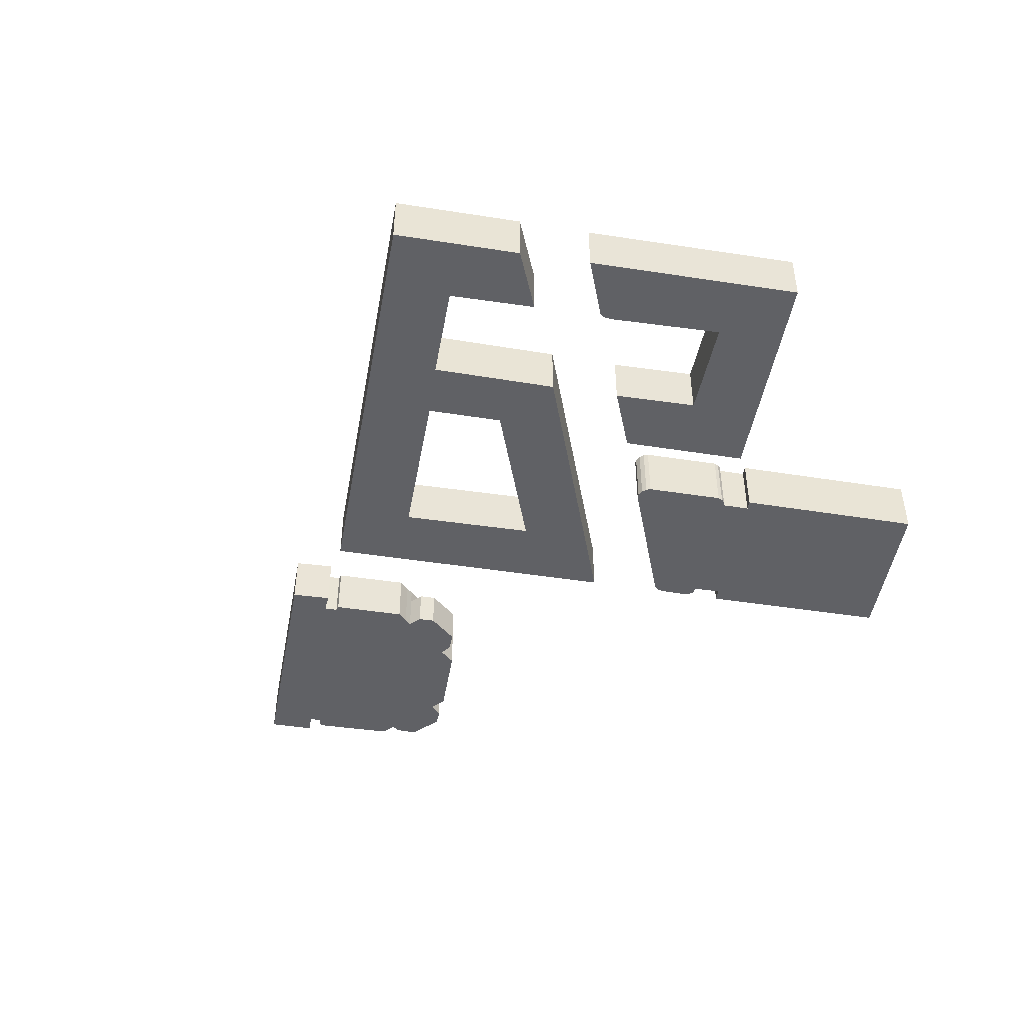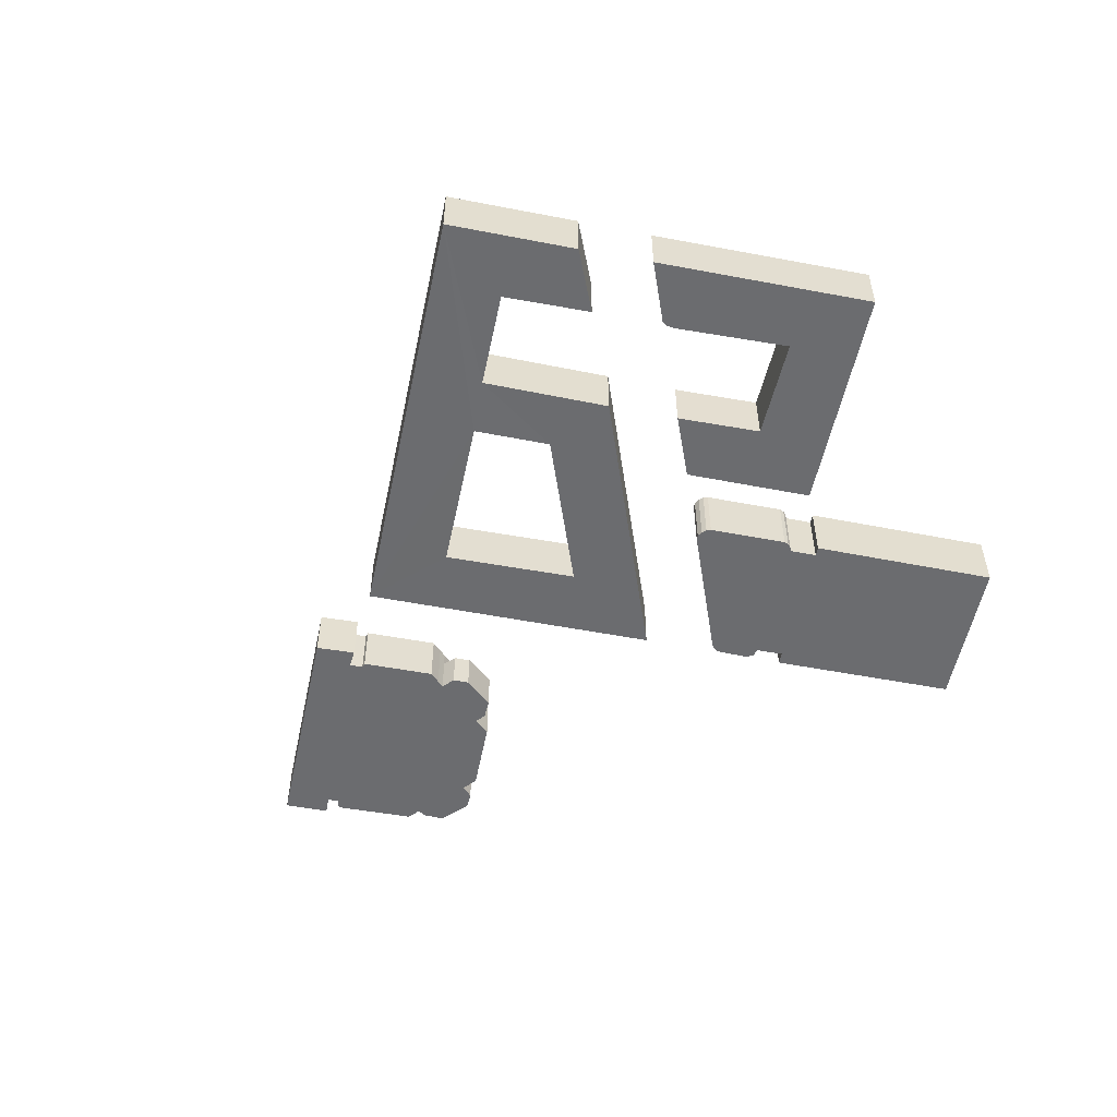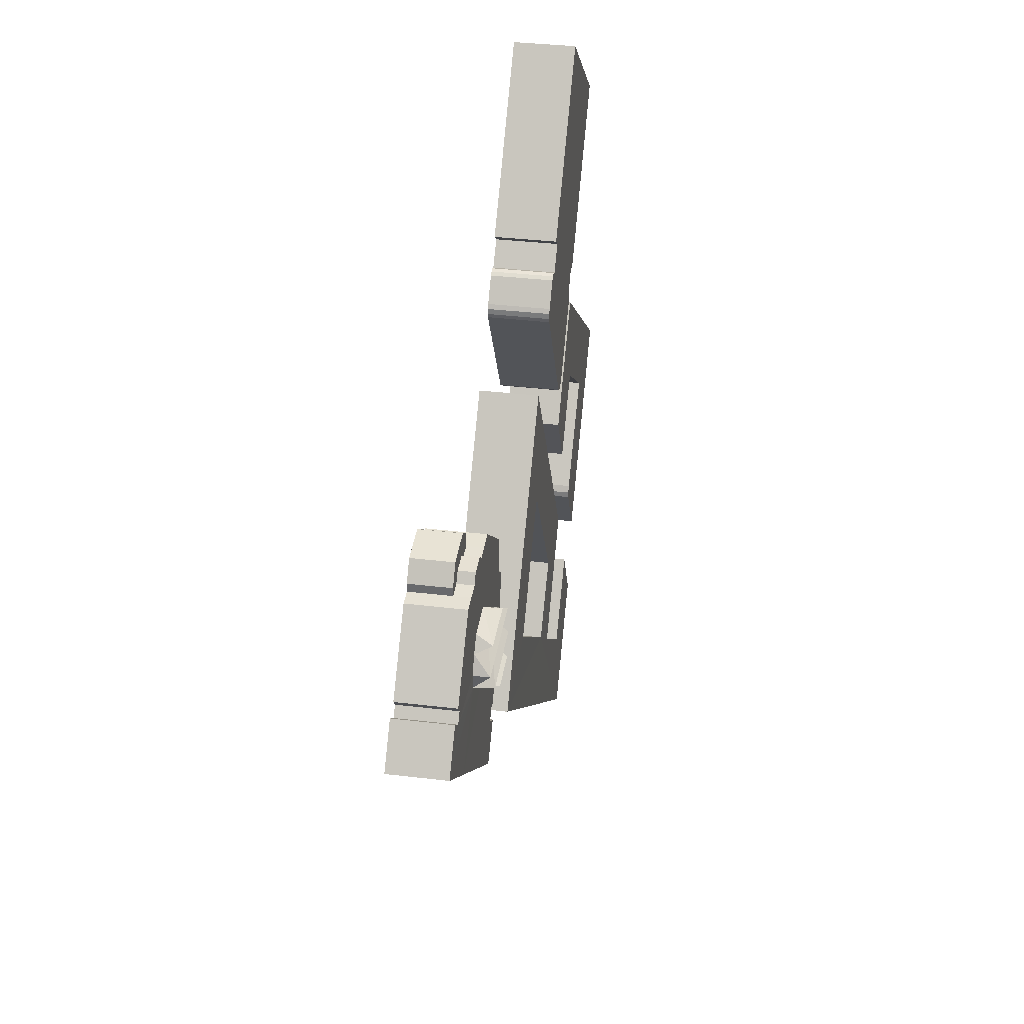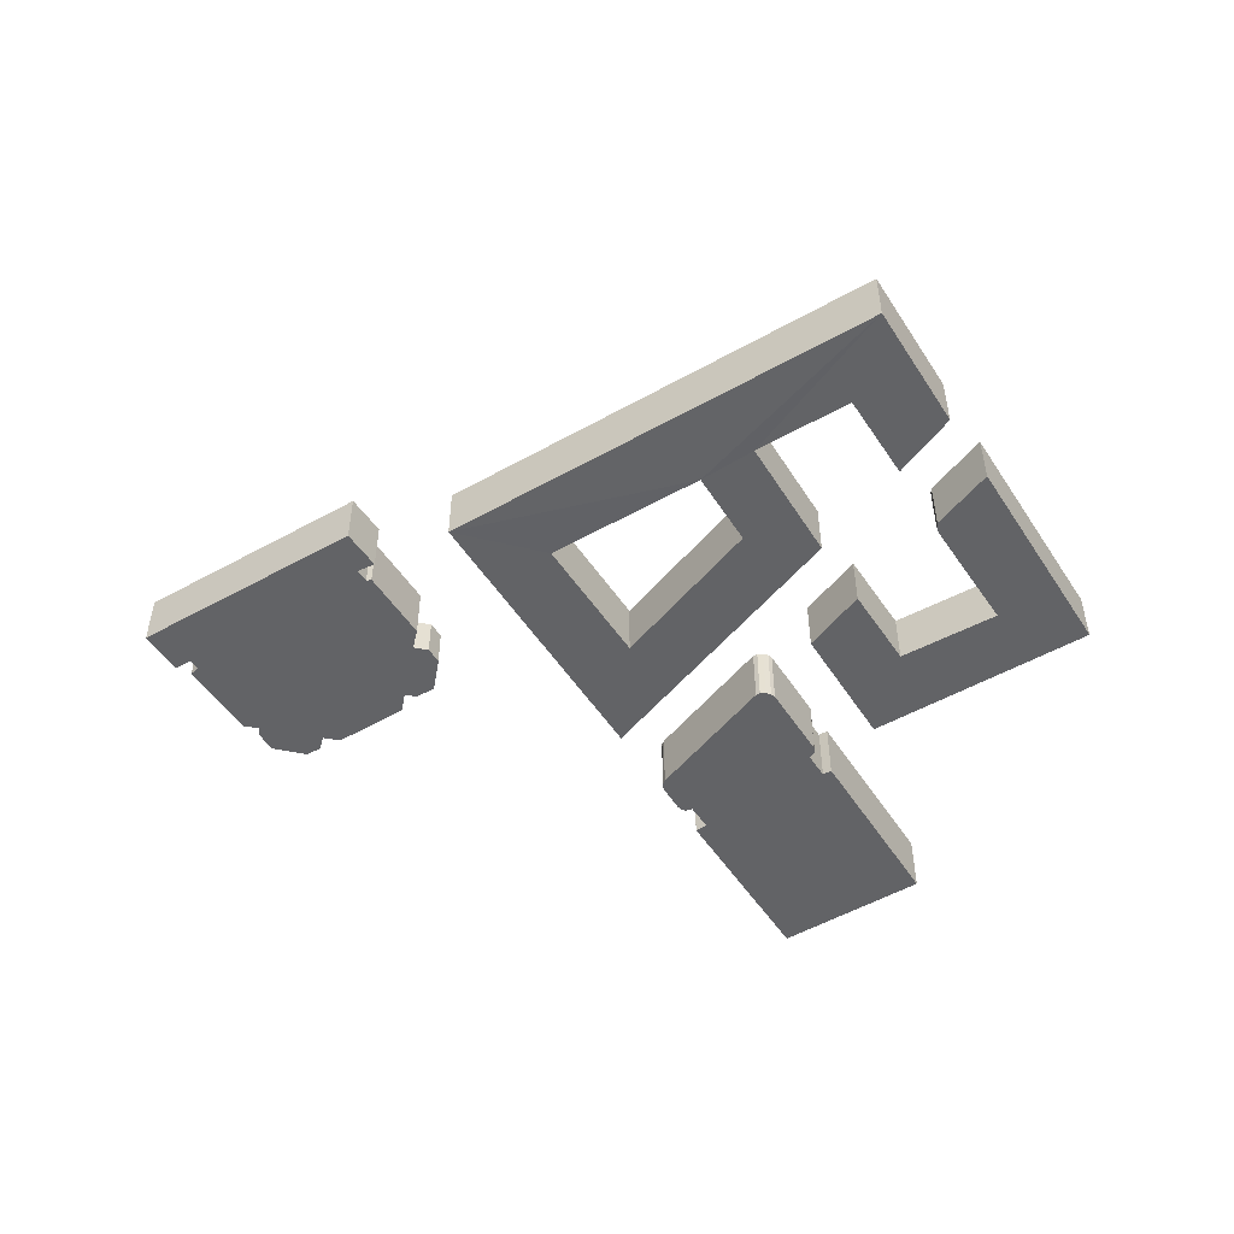
<metadata>
{"format":"obj","ext":"obj","renderer":"f3d","projection":"perspective","resolution":1024,"background":"white","views":[{"elev":-47.4,"azim":-138.7,"up":"+Y"},{"elev":-53.7,"azim":-140.3,"up":"+Y"},{"elev":35.8,"azim":99.0,"up":"+Z"},{"elev":-50.9,"azim":173.1,"up":"+Y"}]}
</metadata>
<code>
o Bauernbib
v 9.682 -0.000102 0.4905
v 10.03 -0.000102 0.7437
v 9.643 -0.000102 -0.2921
v 10.17 -0.000102 -0.7694
v 10.19 -0.000102 -0.5924
v 9.865 -0.000102 -0.5616
v 12.26 -0.000102 2.674
v 15.69 -0.000102 -0.1881
v 11.67 -0.000102 -3.342
v 11.25 -0.000102 -2.239
v 11.15 -0.000102 -2.279
v 10.14 -0.000102 -1.041
v 11.11 -0.000102 -2.684
v 11.43 -0.000102 -2.465
v 10.28 -0.000102 0.7319
v 10.31 -0.000102 1.158
v 11.57 -0.000102 2.189
v 11.95 -0.000102 2.159
v 11.98 -0.000102 2.47
v 13.03 -0.000102 2.594
v 13.3 -0.000102 2.222
v 13.3 -0.000102 2.044
v 13.63 -0.000102 2.024
v 14.75 -0.000102 0.6797
v 14.63 -0.000102 0.5136
v 14.78 -0.000102 0.3284
v 15.07 -0.000102 0.5717
v 9.682 0.8363 0.4905
v 10.03 0.8363 0.7437
v 9.643 0.8363 -0.2921
v 10.17 0.8363 -0.7694
v 10.19 0.8363 -0.5924
v 9.865 0.8363 -0.5616
v 12.26 0.8363 2.674
v 15.69 0.8363 -0.1881
v 11.67 0.8363 -3.342
v 11.25 0.8363 -2.239
v 11.15 0.8363 -2.279
v 10.14 0.8363 -1.041
v 11.11 0.8363 -2.684
v 11.43 0.8363 -2.465
v 10.28 0.8363 0.7319
v 10.31 0.8363 1.158
v 11.57 0.8363 2.189
v 11.95 0.8363 2.159
v 11.98 0.8363 2.47
v 13.03 0.8363 2.594
v 13.3 0.8363 2.222
v 13.3 0.8363 2.044
v 13.63 0.8363 2.024
v 14.75 0.8363 0.6797
v 14.63 0.8363 0.5136
v 14.78 0.8363 0.3284
v 15.07 0.8363 0.5717
v 10.22 0.8363 -0.3113
v 10.06 0.8363 -0.1439
v 10.09 0.8363 0.2184
v 10.25 0.8363 0.3128
v 12.22 0.8363 2.136
v 12.42 0.8363 2.288
v 12.83 0.8363 2.259
v 12.98 0.8363 2.073
v 10.17 1.167 -0.7694
v 10.19 1.167 -0.5924
v 15.69 1.167 -0.1881
v 11.67 1.167 -3.342
v 11.25 1.167 -2.239
v 11.15 1.167 -2.279
v 10.14 1.167 -1.041
v 11.11 1.167 -2.684
v 11.43 1.167 -2.465
v 10.28 1.167 0.7319
v 10.31 1.167 1.158
v 11.57 1.167 2.189
v 11.95 1.167 2.159
v 13.3 1.167 2.044
v 13.63 1.167 2.024
v 14.75 1.167 0.6797
v 14.63 1.167 0.5136
v 14.78 1.167 0.3284
v 15.07 1.167 0.5717
v 10.22 1.167 -0.3113
v 10.06 1.167 -0.1439
v 10.09 1.167 0.2184
v 10.25 1.167 0.3128
v 12.22 1.167 2.136
v 12.42 1.167 2.288
v 12.83 1.167 2.259
v 12.98 1.167 2.073
v 11.21 1.167 -0.5655
v 11.39 1.167 -0.8163
v 13.27 1.17 -0.06768
v 11.92 1.167 -1.085
v 10.48 -0.000102 -1.453
v 11.57 1.167 -1.067
v 10.48 1.167 -1.453
v 10.81 0.8363 -1.866
v 10.81 -0.000102 -1.866
v 11.28 1.167 0.2779
v 13.01 -0.000102 -2.291
v 12.1 1.167 0.9102
v 10.94 1.167 1.674
v 12.86 1.167 0.868
v 12.48 1.167 -0.6609
v 13.01 0.8363 -2.291
v 13.29 1.167 0.2356
v 14.35 0.8363 -1.239
v 14.35 1.167 -1.239
v 10.81 1.167 -1.866
v 10.48 0.8363 -1.453
v 14.35 -0.000102 -1.239
v 10.94 0.8363 1.674
v 10.94 -0.000102 1.674
v 13.01 1.167 -2.291
v 11.69 1.167 0.594
v 14.19 -0.000102 1.352
v 14.19 0.8363 1.352
v 14.19 1.167 1.352
v 13.1 1.167 0.5777
v 12.2 1.496 -0.8731
v 11.39 1.496 -0.8163
v 11.26 1.167 0.02467
v 11.23 1.495 -0.3262
v 12.78 1.495 -0.4381
v 11.28 1.495 0.2779
v 13.29 1.495 0.2356
v 11.69 1.167 0.594
v 13.1 1.167 0.5777
v 11.9 1.497 0.7521
v 12.98 1.497 0.7229
f 93 95 121
f 90 104 120
f 104 90 123
f 122 124 123
f 119 127 128
f 125 127 115
f 128 126 119
f 92 125 126
f 128 129 130
f 101 103 130
f 127 128 126
f 121 95 91
f 90 122 123
f 99 125 122
f 99 127 125
f 101 129 127
f 128 130 103
f 106 126 128
f 106 92 126
f 104 124 92
f 104 93 120
f 36 100 9
f 107 100 105
f 35 111 107
f 108 35 107
f 107 114 108
f 36 114 105
f 63 90 69
f 90 63 64
f 90 64 82
f 96 91 109
f 90 91 96
f 82 83 90
f 67 93 71
f 95 93 67
f 93 66 71
f 71 66 70
f 108 92 65
f 108 104 92
f 114 93 104
f 80 106 79
f 65 80 81
f 80 92 106
f 79 106 78
f 106 119 118
f 77 103 76
f 103 77 118
f 128 119 103
f 76 103 89
f 103 88 89
f 87 101 86
f 103 101 87
f 101 75 86
f 75 101 74
f 101 102 74
f 73 99 72
f 99 102 115
f 115 127 99
f 72 99 85
f 85 99 84
f 122 90 83
f 95 68 109
f 8 27 26
f 5 4 94
f 56 55 33
f 47 61 60
f 39 31 63
f 64 63 31
f 55 64 32
f 56 82 55
f 57 83 56
f 58 84 57
f 42 85 58
f 42 73 72
f 28 3 1
f 30 6 3
f 32 6 33
f 31 5 32
f 12 4 31
f 110 12 39
f 97 94 110
f 38 98 97
f 37 11 38
f 41 10 37
f 41 13 14
f 71 40 41
f 70 36 40
f 36 13 40
f 67 71 41
f 67 37 38
f 109 68 38
f 96 109 97
f 69 96 110
f 2 28 1
f 2 42 29
f 15 43 42
f 16 112 43
f 113 44 112
f 17 45 44
f 19 45 18
f 19 34 46
f 20 34 7
f 20 48 47
f 21 49 48
f 22 50 49
f 23 117 50
f 116 51 117
f 24 52 51
f 25 53 52
f 27 53 26
f 81 53 54
f 79 53 80
f 52 79 78
f 51 78 118
f 117 118 77
f 49 50 77
f 62 49 76
f 88 62 89
f 60 61 88
f 59 60 87
f 75 59 86
f 74 45 75
f 102 44 74
f 73 112 102
f 54 65 81
f 54 8 35
f 93 121 120
f 90 120 121
f 104 123 124
f 122 92 124
f 119 115 127
f 92 122 125
f 128 127 129
f 101 130 129
f 127 126 125
f 121 91 90
f 36 105 100
f 107 111 100
f 35 8 111
f 108 65 35
f 107 105 114
f 36 66 114
f 90 96 69
f 95 67 68
f 108 114 104
f 114 66 93
f 80 65 92
f 106 118 78
f 103 118 119
f 128 106 119
f 103 87 88
f 101 115 102
f 99 73 102
f 115 101 127
f 83 84 122
f 84 99 122
f 95 109 91
f 25 24 116
f 116 23 22
f 22 21 20
f 20 7 18
f 7 19 18
f 18 17 113
f 25 116 111
f 116 22 18
f 22 20 18
f 18 113 15
f 113 16 15
f 15 2 1
f 116 18 111
f 111 8 26
f 26 25 111
f 15 1 3
f 18 15 111
f 100 111 5
f 13 9 14
f 9 100 14
f 111 15 5
f 15 3 5
f 3 6 5
f 14 100 10
f 10 100 98
f 98 11 10
f 100 5 98
f 98 5 94
f 4 12 94
f 30 28 57
f 28 29 57
f 30 57 56
f 29 42 58
f 29 58 57
f 33 30 56
f 55 32 33
f 46 34 60
f 34 47 60
f 47 48 61
f 48 49 62
f 61 48 62
f 60 59 46
f 59 45 46
f 39 63 69
f 64 31 32
f 55 82 64
f 56 83 82
f 57 84 83
f 58 85 84
f 42 72 85
f 42 43 73
f 28 30 3
f 30 33 6
f 32 5 6
f 31 4 5
f 12 31 39
f 110 94 12
f 97 98 94
f 38 11 98
f 37 10 11
f 41 14 10
f 41 40 13
f 71 70 40
f 70 66 36
f 36 9 13
f 67 41 37
f 67 38 68
f 109 38 97
f 96 97 110
f 69 110 39
f 2 29 28
f 2 15 42
f 15 16 43
f 16 113 112
f 113 17 44
f 17 18 45
f 19 46 45
f 19 7 34
f 20 47 34
f 20 21 48
f 21 22 49
f 22 23 50
f 23 116 117
f 116 24 51
f 24 25 52
f 25 26 53
f 27 54 53
f 81 80 53
f 79 52 53
f 52 78 51
f 51 118 117
f 117 77 50
f 49 77 76
f 62 76 89
f 88 61 62
f 60 88 87
f 59 87 86
f 75 45 59
f 74 44 45
f 102 112 44
f 73 43 112
f 54 35 65
f 54 27 8
l 99 106
o HSZ
v -1.562 0 4.982
v 1.129 0 1.924
v 0.9711 0 1.793
v -1.562 0 4.982
v 1.056 1e-06 7.109
v 3.623 0 3.919
v 1.496 0 1.458
v 1.436 0 1.37
v 1.425 0 1.277
v 1.452 0 1.179
v 2.524 -0 -0.1556
v 2.612 -0 -0.2103
v 2.727 -0 -0.2321
v 2.853 -0 -0.2157
v 2.929 -0 -0.1556
v 4.51 0 2.513
v 4.537 0 2.606
v 4.526 0 2.721
v 4.471 0 2.809
v 4.11 0 3.279
v 4.028 0 3.328
v 3.941 0 3.356
v 3.799 0 3.29
v 3.416 0 3.749
v -1.038 0 5.407
v -0.5147 0 5.833
v 0.00901 0 6.258
v 0.5327 1e-06 6.683
v 0.5489 0 2.324
v 0.1267 0 2.856
v -0.2955 0 3.387
v -0.7177 0 3.919
v -1.14 0 4.451
v 1.484 0 6.577
v 1.912 0 6.045
v 2.34 0 5.514
v 2.767 0 4.982
v 3.195 0 4.451
v 4.194 0 1.98
v 3.877 0 1.446
v 3.561 0 0.912
v 3.245 0 0.3782
v 2.167 0 0.2893
v 1.81 0 0.7341
v 4.291 0 3.044
v -1.562 1.286 4.982
v 1.129 1.286 1.924
v 0.9711 1.286 1.793
v -1.562 1.286 4.982
v 1.056 1.286 7.109
v 3.623 1.286 3.919
v 1.496 1.286 1.458
v 1.436 1.286 1.37
v 1.425 1.286 1.277
v 1.452 1.286 1.179
v 2.524 1.286 -0.1556
v 2.612 1.286 -0.2103
v 2.727 1.286 -0.2321
v 2.853 1.286 -0.2157
v 2.929 1.286 -0.1556
v 4.51 1.286 2.513
v 4.537 1.286 2.606
v 4.526 1.286 2.721
v 4.471 1.286 2.809
v 4.11 1.286 3.279
v 4.028 1.286 3.328
v 3.941 1.286 3.356
v 3.799 1.286 3.29
v 3.416 1.286 3.749
v -1.038 1.286 5.407
v -0.5147 1.286 5.833
v 0.00901 1.286 6.258
v 0.5327 1.286 6.683
v 0.5489 1.286 2.324
v 0.1267 1.286 2.856
v -0.2955 1.286 3.387
v -0.7177 1.286 3.919
v -1.14 1.286 4.451
v 1.484 1.286 6.577
v 1.912 1.286 6.045
v 2.34 1.286 5.514
v 2.767 1.286 4.982
v 3.195 1.286 4.451
v 4.194 1.286 1.98
v 3.877 1.286 1.446
v 3.561 1.286 0.912
v 3.245 1.286 0.3782
v 2.167 1.286 0.2893
v 1.81 1.286 0.7341
v 4.291 1.286 3.044
f 155 134 163
f 149 220 175
f 136 213 168
f 163 207 162
f 150 196 151
f 137 183 138
f 164 180 135
f 151 197 152
f 138 184 139
f 165 209 164
f 152 198 153
f 139 185 140
f 166 210 165
f 153 199 154
f 140 219 174
f 167 211 166
f 131 155 200 176
f 141 187 142
f 168 212 167
f 154 181 136
f 142 188 143
f 169 191 146
f 156 200 155
f 143 189 144
f 170 214 169
f 157 201 156
f 144 190 145
f 171 215 170
f 132 182 137
f 158 202 157
f 145 217 172
f 172 216 171
f 133 177 132
f 159 178 133
f 146 192 147
f 173 186 141
f 134 208 163
f 160 204 159
f 147 193 148
f 174 218 173
f 134 131 176 179
f 161 205 160
f 148 194 149
f 175 195 150
f 135 203 158
f 162 206 161
f 136 181 213
f 164 209 180
f 165 210 209
f 166 211 210
f 167 212 211
f 168 213 212
f 156 201 200
f 157 202 201
f 158 203 202
f 135 180 203
f 163 208 207
f 159 204 178
f 134 179 208
f 160 205 204
f 161 206 205
f 162 207 206
f 137 182 183
f 138 183 184
f 139 184 185
f 140 185 219
f 132 177 182
f 133 178 177
f 141 186 187
f 142 187 188
f 169 214 191
f 143 188 189
f 170 215 214
f 144 189 190
f 171 216 215
f 145 190 217
f 172 217 216
f 146 191 192
f 173 218 186
f 174 219 218
f 149 194 220
f 150 195 196
f 151 196 197
f 152 197 198
f 153 198 199
f 154 199 181
f 147 192 193
f 148 193 194
f 175 220 195
f 200 211 179
f 204 205 213
f 190 188 186
f 218 217 186
f 190 189 188
f 219 217 218
f 219 216 217
f 185 182 219
f 217 190 186
f 184 182 185
f 183 182 184
f 182 216 219
f 182 198 215
f 188 187 186
f 204 177 178
f 204 199 177
f 194 193 192
f 198 182 199
f 182 177 199
f 182 215 216
f 198 220 214
f 192 191 194
f 205 206 212
f 206 207 211
f 212 206 211
f 198 196 195
f 220 191 214
f 197 196 198
f 194 191 220
f 207 208 211
f 198 195 220
f 198 214 215
f 199 204 213
f 179 211 208
f 213 205 212
f 176 200 179
f 213 181 199
f 201 211 200
f 201 210 211
f 202 210 201
f 202 209 210
f 203 209 202
f 203 180 209
f 137 138 139
f 139 140 137
f 140 174 137
f 174 173 172
f 173 141 172
f 141 142 143
f 143 144 145
f 172 171 174
f 171 170 137
f 143 145 141
f 145 172 141
f 159 133 132
f 137 174 171
f 160 159 168
f 159 132 154
f 161 160 167
f 159 154 168
f 161 167 166
f 132 137 154
f 137 170 153
f 162 161 166
f 163 162 156
f 163 156 155
f 137 153 154
f 170 169 153
f 169 146 175
f 146 147 149
f 169 175 153
f 147 148 149
f 149 175 146
f 175 150 153
f 150 151 153
f 151 152 153
f 157 156 165
f 165 156 162
f 164 135 158
f 158 157 164
f 164 157 165
f 166 165 162
f 168 167 160
f 154 136 168
f 155 131 134
f 179 155 200
f 134 155 179
o Infozentrum
v 1.047 -0.000102 -6.204
v 9.69 -0.000102 -3.674
v 0.3224 -0.000103 -7.524
v 2.079 -0.000103 -9.726
v 2.269 -0.000103 -7.695
v 5.603 -0.000102 1.403
v 3.945 -0.000102 -6.359
v 4.884 -0.008324 -5.55
v 7.604 -0.000102 -3.385
v 2.23 -0.000102 -4.168
v 3.838 -0.000102 -4.225
v 5.731 -0.000102 -1.112
v 8.745 -0.000102 -2.499
v 1.047 1.231 -6.204
v 9.69 1.231 -3.674
v 0.3224 1.231 -7.524
v 2.079 1.231 -9.726
v 2.269 1.231 -7.695
v 5.603 1.231 1.403
v 3.945 1.231 -6.359
v 4.884 1.223 -5.55
v 7.604 1.231 -3.385
v 2.23 1.231 -4.168
v 3.838 1.231 -4.225
v 5.731 1.231 -1.112
v 8.745 1.231 -2.499
f 224 227 225
f 232 226 230
f 233 232 229
f 224 235 222
f 230 240 227
f 223 237 224
f 232 242 229
f 225 234 221
f 233 239 226
f 226 243 230
f 243 245 244
f 227 238 225
f 237 238 240
f 229 241 228
f 221 236 223
f 245 246 242
f 231 245 232
f 222 246 233
f 231 241 244
f 221 223 225
f 223 224 225
f 224 222 228
f 222 233 229
f 224 228 227
f 229 228 222
f 230 227 231
f 227 228 231
f 231 232 230
f 233 226 232
f 224 237 235
f 230 243 240
f 223 236 237
f 232 245 242
f 225 238 234
f 233 246 239
f 226 239 243
f 244 241 240
f 243 239 245
f 244 240 243
f 227 240 238
f 240 241 237
f 241 242 235
f 242 246 235
f 237 236 238
f 236 234 238
f 235 237 241
f 229 242 241
f 221 234 236
f 245 239 246
f 231 244 245
f 222 235 246
f 231 228 241
o Numerikinstitut
v 0.2779 -0.000102 0.4991
v 2.022 -0.000102 -1.686
v -3.65 -0.000102 -2.613
v 1.28 -0.000102 -2.981
v 0.1091 -0.000102 -1.567
v -1.648 -0.000102 -2.886
v -0.03521 -0.000102 -4.803
v 0.04481 -0.000102 -4.939
v 0.0572 -0.000102 -5.064
v -0.6738 -0.000102 -6.307
v 0.2779 -0.000102 0.4991
v 2.022 -0.000102 -1.686
v -3.65 -0.000102 -2.613
v 1.28 -0.000102 -2.981
v 0.1091 -0.000102 -1.567
v -1.648 -0.000102 -2.886
v -0.03521 -0.000102 -4.803
v 0.04481 -0.000102 -4.939
v 0.0572 -0.000102 -5.064
v -0.6738 -0.000102 -6.307
v 0.2779 1.17 0.4991
v 2.022 1.17 -1.686
v -3.65 1.17 -2.613
v 1.28 1.17 -2.981
v 0.1091 1.17 -1.567
v -1.648 1.17 -2.886
v -0.03521 1.17 -4.803
v 0.04481 1.17 -4.939
v 0.0572 1.17 -5.064
v -0.6738 1.17 -6.307
f 249 252 247
f 247 258 257
f 254 265 264
f 251 262 261
f 248 260 258
f 255 266 265
f 252 263 262
f 256 259 266
f 249 257 259
f 253 264 263
f 250 261 260
f 258 267 257
f 265 274 264
f 262 271 261
f 260 268 258
f 266 275 265
f 263 272 262
f 259 276 266
f 257 269 259
f 264 273 263
f 261 270 260
f 269 267 272
f 249 256 252
f 256 255 253
f 252 256 253
f 255 254 253
f 250 248 251
f 248 247 251
f 252 251 247
f 247 248 258
f 254 255 265
f 251 252 262
f 248 250 260
f 255 256 266
f 252 253 263
f 256 249 259
f 249 247 257
f 253 254 264
f 250 251 261
f 258 268 267
f 265 275 274
f 262 272 271
f 260 270 268
f 266 276 275
f 263 273 272
f 259 269 276
f 257 267 269
f 264 274 273
f 261 271 270
f 267 268 271
f 268 270 271
f 275 276 273
f 276 269 272
f 273 274 275
f 267 271 272
f 272 273 276

</code>
